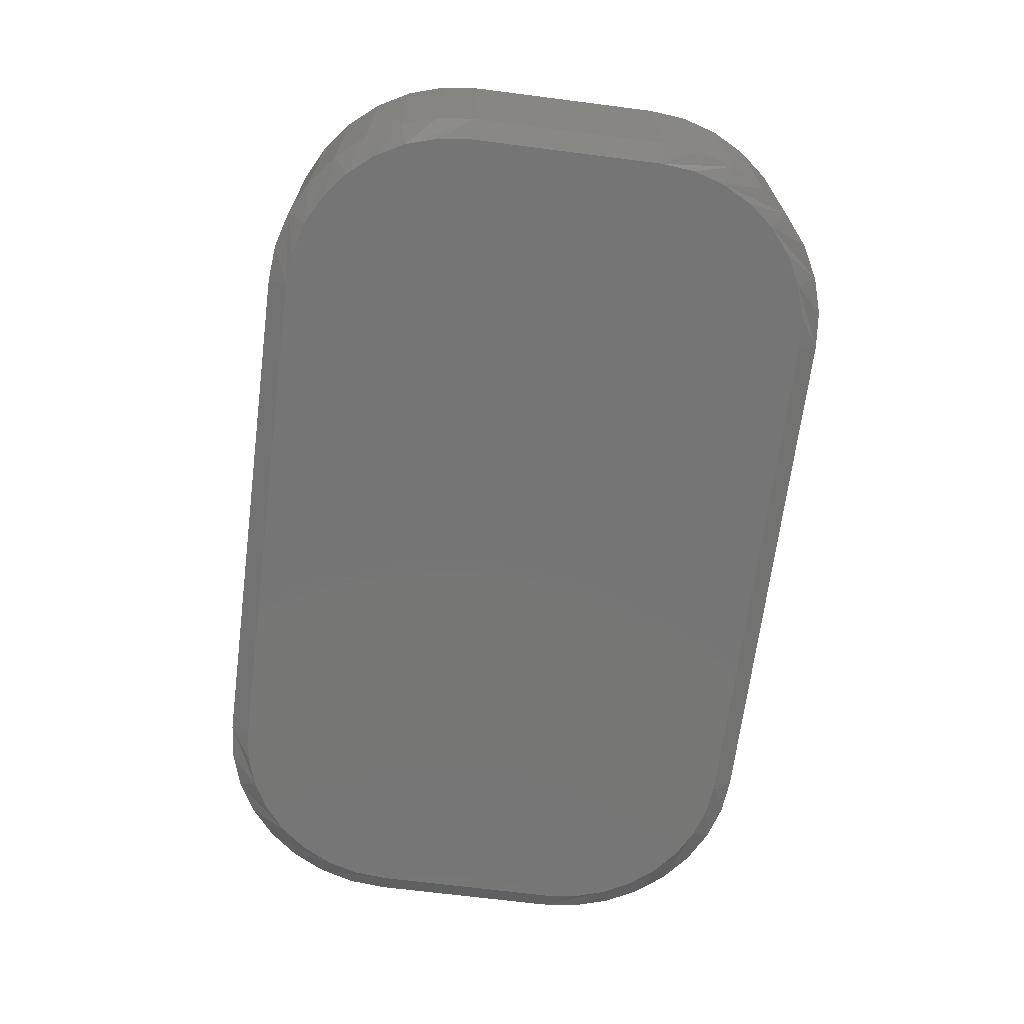
<metadata>
{"format":"stl","ext":"stl","renderer":"f3d","projection":"perspective","resolution":1024,"background":"white","views":[{"elev":-68.0,"azim":82.7,"up":"+Z"}]}
</metadata>
<code>
# stl→obj: 396 verts, 788 faces
v -0.75 0.1595 0.01562
v -0.75 -0.1562 0.01562
v -0.75 0.1595 0.3203
v -0.75 -0.1562 0.3203
v -0.7439 0.2211 0.01562
v -0.7439 0.2211 0.3203
v -0.726 0.2804 0.01562
v -0.726 0.2804 0.3203
v -0.6968 0.335 0.01562
v -0.6968 0.335 0.3203
v -0.6575 0.3828 0.01562
v -0.6575 0.3828 0.3203
v -0.6097 0.4221 0.01562
v -0.6097 0.4221 0.3203
v -0.5551 0.4513 0.01562
v -0.5551 0.4513 0.3203
v -0.4958 0.4693 0.01562
v -0.4958 0.4693 0.3203
v -0.4342 0.4753 0.01562
v -0.4342 0.4753 0.3203
v 0.4342 0.4753 0.3203
v 0.4342 0.4753 0.01562
v 0.4958 0.4693 0.01562
v 0.4958 0.4693 0.3203
v 0.5551 0.4513 0.01562
v 0.5551 0.4513 0.3203
v 0.6097 0.4221 0.01562
v 0.6097 0.4221 0.3203
v 0.6575 0.3828 0.01562
v 0.6575 0.3828 0.3203
v 0.6968 0.335 0.01562
v 0.6968 0.335 0.3203
v 0.726 0.2804 0.01562
v 0.726 0.2804 0.3203
v 0.7439 0.2211 0.01562
v 0.7439 0.2211 0.3203
v 0.75 0.1595 0.01562
v 0.75 0.1595 0.3203
v 0.75 -0.1562 0.01562
v 0.75 -0.1562 0.3203
v 0.7439 -0.2179 0.01562
v 0.7439 -0.2179 0.3203
v 0.726 -0.2771 0.01562
v 0.726 -0.2771 0.3203
v 0.6968 -0.3317 0.01562
v 0.6968 -0.3317 0.3203
v 0.6575 -0.3795 0.01562
v 0.6575 -0.3795 0.3203
v 0.6097 -0.4188 0.01562
v 0.6097 -0.4188 0.3203
v 0.5551 -0.448 0.01562
v 0.5551 -0.448 0.3203
v 0.4958 -0.466 0.01562
v 0.4958 -0.466 0.3203
v 0.4342 -0.472 0.01562
v 0.4342 -0.472 0.3203
v -0.4342 -0.472 0.3203
v -0.4342 -0.472 0.01562
v -0.4958 -0.466 0.01562
v -0.4958 -0.466 0.3203
v -0.5551 -0.448 0.01562
v -0.5551 -0.448 0.3203
v -0.6097 -0.4188 0.01562
v -0.6097 -0.4188 0.3203
v -0.6575 -0.3795 0.01562
v -0.6575 -0.3795 0.3203
v -0.6968 -0.3317 0.01562
v -0.6968 -0.3317 0.3203
v -0.726 -0.2771 0.01562
v -0.726 -0.2771 0.3203
v -0.7439 -0.2179 0.01562
v -0.7439 -0.2179 0.3203
v 0.4342 0.4441 0.3516
v -0.4897 0.4386 0.3516
v 0.4897 0.4386 0.3516
v -0.4342 0.4441 0.3516
v -0.4342 -0.4408 0.3516
v 0.4342 -0.4408 0.3516
v 0.4897 -0.4353 0.3516
v 0.5431 0.4224 0.3516
v -0.5431 0.4224 0.3516
v 0.5923 0.3961 0.3516
v -0.5923 0.3961 0.3516
v 0.6354 0.3607 0.3516
v -0.6354 0.3607 0.3516
v 0.6708 0.3176 0.3516
v -0.6708 0.3176 0.3516
v 0.6971 0.2684 0.3516
v -0.6971 0.2684 0.3516
v 0.7133 0.2151 0.3516
v -0.7133 0.2151 0.3516
v 0.7188 0.1595 0.3516
v -0.7188 0.1595 0.3516
v 0.7188 -0.1562 0.3516
v -0.7188 -0.1562 0.3516
v 0.7133 -0.2118 0.3516
v -0.7133 -0.2118 0.3516
v 0.6971 -0.2651 0.3516
v -0.6971 -0.2651 0.3516
v 0.6708 -0.3143 0.3516
v -0.6708 -0.3143 0.3516
v 0.6354 -0.3574 0.3516
v -0.6354 -0.3574 0.3516
v 0.5923 -0.3928 0.3516
v -0.5923 -0.3928 0.3516
v 0.5431 -0.4191 0.3516
v -0.5431 -0.4191 0.3516
v -0.4897 -0.4353 0.3516
v -0.4342 -0.4714 0.3264
v 0.4342 -0.4714 0.3264
v -0.4342 -0.4697 0.3323
v 0.4342 -0.4697 0.3323
v -0.4342 -0.4668 0.3377
v 0.4342 -0.4668 0.3377
v -0.4342 -0.4629 0.3424
v 0.4342 -0.4629 0.3424
v -0.4342 -0.4582 0.3463
v 0.4342 -0.4582 0.3463
v -0.4342 -0.4527 0.3492
v 0.4342 -0.4527 0.3492
v -0.4342 -0.4469 0.351
v 0.4342 -0.4469 0.351
v -0.4909 -0.4413 0.351
v -0.4921 -0.4471 0.3492
v -0.4931 -0.4524 0.3463
v -0.494 -0.457 0.3424
v -0.4948 -0.4608 0.3377
v -0.4954 -0.4636 0.3323
v -0.4957 -0.4654 0.3264
v -0.7193 -0.213 0.351
v -0.7248 -0.1562 0.351
v -0.725 -0.2141 0.3492
v -0.7307 -0.1562 0.3492
v -0.7303 -0.2151 0.3463
v -0.7361 -0.1562 0.3463
v -0.735 -0.2161 0.3424
v -0.7408 -0.1562 0.3424
v -0.7388 -0.2168 0.3377
v -0.7447 -0.1562 0.3377
v -0.7416 -0.2174 0.3323
v -0.7476 -0.1562 0.3323
v -0.7433 -0.2177 0.3264
v -0.7494 -0.1562 0.3264
v -0.7027 -0.2675 0.351
v -0.7081 -0.2697 0.3492
v -0.7131 -0.2718 0.3463
v -0.7175 -0.2736 0.3424
v -0.7211 -0.2751 0.3377
v -0.7238 -0.2762 0.3323
v -0.7254 -0.2769 0.3264
v -0.6759 -0.3177 0.351
v -0.6807 -0.321 0.3492
v -0.6852 -0.324 0.3463
v -0.6892 -0.3266 0.3424
v -0.6924 -0.3288 0.3377
v -0.6948 -0.3304 0.3323
v -0.6963 -0.3314 0.3264
v -0.6397 -0.3618 0.351
v -0.6439 -0.3659 0.3492
v -0.6477 -0.3697 0.3463
v -0.651 -0.3731 0.3424
v -0.6538 -0.3758 0.3377
v -0.6558 -0.3779 0.3323
v -0.6571 -0.3791 0.3264
v -0.5957 -0.3979 0.351
v -0.5989 -0.4028 0.3492
v -0.6019 -0.4073 0.3463
v -0.6046 -0.4112 0.3424
v -0.6067 -0.4144 0.3377
v -0.6083 -0.4168 0.3323
v -0.6093 -0.4183 0.3264
v -0.5454 -0.4248 0.351
v -0.5477 -0.4302 0.3492
v -0.5497 -0.4352 0.3463
v -0.5516 -0.4395 0.3424
v -0.553 -0.4431 0.3377
v -0.5541 -0.4458 0.3323
v -0.5548 -0.4474 0.3264
v -0.7494 0.1595 0.3264
v -0.7476 0.1595 0.3323
v -0.7447 0.1595 0.3377
v -0.7408 0.1595 0.3424
v -0.7361 0.1595 0.3463
v -0.7307 0.1595 0.3492
v -0.7248 0.1595 0.351
v -0.7193 0.2162 0.351
v -0.725 0.2174 0.3492
v -0.7303 0.2184 0.3463
v -0.735 0.2194 0.3424
v -0.7388 0.2201 0.3377
v -0.7416 0.2207 0.3323
v -0.7433 0.221 0.3264
v -0.4909 0.4446 0.351
v -0.4342 0.4502 0.351
v -0.4921 0.4503 0.3492
v -0.4342 0.456 0.3492
v -0.4931 0.4556 0.3463
v -0.4342 0.4614 0.3463
v -0.494 0.4603 0.3424
v -0.4342 0.4662 0.3424
v -0.4948 0.4641 0.3377
v -0.4342 0.4701 0.3377
v -0.4954 0.4669 0.3323
v -0.4342 0.473 0.3323
v -0.4957 0.4687 0.3264
v -0.4342 0.4747 0.3264
v -0.5454 0.4281 0.351
v -0.5477 0.4335 0.3492
v -0.5497 0.4385 0.3463
v -0.5516 0.4428 0.3424
v -0.553 0.4464 0.3377
v -0.5541 0.4491 0.3323
v -0.5548 0.4507 0.3264
v -0.5957 0.4012 0.351
v -0.5989 0.4061 0.3492
v -0.6019 0.4106 0.3463
v -0.6046 0.4145 0.3424
v -0.6067 0.4177 0.3377
v -0.6083 0.4201 0.3323
v -0.6093 0.4216 0.3264
v -0.6397 0.3651 0.351
v -0.6439 0.3692 0.3492
v -0.6477 0.373 0.3463
v -0.651 0.3764 0.3424
v -0.6538 0.3791 0.3377
v -0.6558 0.3812 0.3323
v -0.6571 0.3824 0.3264
v -0.6759 0.321 0.351
v -0.6807 0.3243 0.3492
v -0.6852 0.3273 0.3463
v -0.6892 0.3299 0.3424
v -0.6924 0.3321 0.3377
v -0.6948 0.3337 0.3323
v -0.6963 0.3346 0.3264
v -0.7027 0.2708 0.351
v -0.7081 0.273 0.3492
v -0.7131 0.2751 0.3463
v -0.7175 0.2769 0.3424
v -0.7211 0.2784 0.3377
v -0.7238 0.2795 0.3323
v -0.7254 0.2802 0.3264
v 0.4342 0.4747 0.3264
v 0.4342 0.473 0.3323
v 0.4342 0.4701 0.3377
v 0.4342 0.4662 0.3424
v 0.4342 0.4614 0.3463
v 0.4342 0.456 0.3492
v 0.4342 0.4502 0.351
v 0.4909 0.4446 0.351
v 0.4921 0.4503 0.3492
v 0.4931 0.4556 0.3463
v 0.494 0.4603 0.3424
v 0.4948 0.4641 0.3377
v 0.4954 0.4669 0.3323
v 0.4957 0.4687 0.3264
v 0.7193 0.2162 0.351
v 0.7248 0.1595 0.351
v 0.725 0.2174 0.3492
v 0.7307 0.1595 0.3492
v 0.7303 0.2184 0.3463
v 0.7361 0.1595 0.3463
v 0.735 0.2194 0.3424
v 0.7408 0.1595 0.3424
v 0.7388 0.2201 0.3377
v 0.7447 0.1595 0.3377
v 0.7416 0.2207 0.3323
v 0.7476 0.1595 0.3323
v 0.7433 0.221 0.3264
v 0.7494 0.1595 0.3264
v 0.7027 0.2708 0.351
v 0.7081 0.273 0.3492
v 0.7131 0.2751 0.3463
v 0.7175 0.2769 0.3424
v 0.7211 0.2784 0.3377
v 0.7238 0.2795 0.3323
v 0.7254 0.2802 0.3264
v 0.6759 0.321 0.351
v 0.6807 0.3243 0.3492
v 0.6852 0.3273 0.3463
v 0.6892 0.3299 0.3424
v 0.6924 0.3321 0.3377
v 0.6948 0.3337 0.3323
v 0.6963 0.3346 0.3264
v 0.6397 0.3651 0.351
v 0.6439 0.3692 0.3492
v 0.6477 0.373 0.3463
v 0.651 0.3764 0.3424
v 0.6538 0.3791 0.3377
v 0.6558 0.3812 0.3323
v 0.6571 0.3824 0.3264
v 0.5957 0.4012 0.351
v 0.5989 0.4061 0.3492
v 0.6019 0.4106 0.3463
v 0.6046 0.4145 0.3424
v 0.6067 0.4177 0.3377
v 0.6083 0.4201 0.3323
v 0.6093 0.4216 0.3264
v 0.5454 0.4281 0.351
v 0.5477 0.4335 0.3492
v 0.5497 0.4385 0.3463
v 0.5516 0.4428 0.3424
v 0.553 0.4464 0.3377
v 0.5541 0.4491 0.3323
v 0.5548 0.4507 0.3264
v 0.7494 -0.1562 0.3264
v 0.7476 -0.1562 0.3323
v 0.7447 -0.1562 0.3377
v 0.7408 -0.1562 0.3424
v 0.7361 -0.1562 0.3463
v 0.7307 -0.1562 0.3492
v 0.7248 -0.1562 0.351
v 0.7193 -0.213 0.351
v 0.725 -0.2141 0.3492
v 0.7303 -0.2151 0.3463
v 0.735 -0.2161 0.3424
v 0.7388 -0.2168 0.3377
v 0.7416 -0.2174 0.3323
v 0.7433 -0.2177 0.3264
v 0.4909 -0.4413 0.351
v 0.4921 -0.4471 0.3492
v 0.4931 -0.4524 0.3463
v 0.494 -0.457 0.3424
v 0.4948 -0.4608 0.3377
v 0.4954 -0.4636 0.3323
v 0.4957 -0.4654 0.3264
v 0.5454 -0.4248 0.351
v 0.5477 -0.4302 0.3492
v 0.5497 -0.4352 0.3463
v 0.5516 -0.4395 0.3424
v 0.553 -0.4431 0.3377
v 0.5541 -0.4458 0.3323
v 0.5548 -0.4474 0.3264
v 0.5957 -0.3979 0.351
v 0.5989 -0.4028 0.3492
v 0.6019 -0.4073 0.3463
v 0.6046 -0.4112 0.3424
v 0.6067 -0.4144 0.3377
v 0.6083 -0.4168 0.3323
v 0.6093 -0.4183 0.3264
v 0.6397 -0.3618 0.351
v 0.6439 -0.3659 0.3492
v 0.6477 -0.3697 0.3463
v 0.651 -0.3731 0.3424
v 0.6538 -0.3758 0.3377
v 0.6558 -0.3779 0.3323
v 0.6571 -0.3791 0.3264
v 0.6759 -0.3177 0.351
v 0.6807 -0.321 0.3492
v 0.6852 -0.324 0.3463
v 0.6892 -0.3266 0.3424
v 0.6924 -0.3288 0.3377
v 0.6948 -0.3304 0.3323
v 0.6963 -0.3314 0.3264
v 0.7027 -0.2675 0.351
v 0.7081 -0.2697 0.3492
v 0.7131 -0.2718 0.3463
v 0.7175 -0.2736 0.3424
v 0.7211 -0.2751 0.3377
v 0.7238 -0.2762 0.3323
v 0.7254 -0.2769 0.3264
v 0.4897 0.4386 0
v -0.4897 0.4386 0
v 0.4342 0.4441 0
v -0.4342 0.4441 0
v 0.4897 -0.4353 0
v 0.4342 -0.4408 0
v -0.4342 -0.4408 0
v -0.4897 -0.4353 0
v -0.5431 -0.4191 0
v 0.5431 -0.4191 0
v -0.5923 -0.3928 0
v 0.5923 -0.3928 0
v -0.6354 -0.3574 0
v 0.6354 -0.3575 0
v -0.6708 -0.3143 0
v 0.6708 -0.3143 0
v -0.6971 -0.2651 0
v 0.6971 -0.2651 0
v -0.7133 -0.2118 0
v 0.7133 -0.2118 0
v -0.7188 -0.1562 0
v 0.7188 -0.1563 0
v -0.7188 0.1595 0
v 0.7188 0.1595 0
v -0.7133 0.2151 0
v 0.7133 0.2151 0
v -0.6971 0.2684 0
v 0.6971 0.2684 0
v -0.6708 0.3176 0
v 0.6708 0.3176 0
v -0.6354 0.3607 0
v 0.6354 0.3607 0
v -0.5923 0.3961 0
v 0.5923 0.3961 0
v -0.5431 0.4224 0
v 0.5431 0.4224 0
f 1 2 3
f 3 2 4
f 1 3 5
f 5 3 6
f 5 6 7
f 7 6 8
f 7 8 9
f 9 8 10
f 9 10 11
f 11 10 12
f 11 12 13
f 13 12 14
f 13 14 15
f 15 14 16
f 15 16 17
f 17 16 18
f 17 18 19
f 19 18 20
f 21 22 20
f 20 22 19
f 22 21 23
f 23 21 24
f 23 24 25
f 25 24 26
f 25 26 27
f 27 26 28
f 27 28 29
f 29 28 30
f 29 30 31
f 31 30 32
f 31 32 33
f 33 32 34
f 33 34 35
f 35 34 36
f 35 36 37
f 37 36 38
f 39 37 40
f 40 37 38
f 39 40 41
f 41 40 42
f 41 42 43
f 43 42 44
f 43 44 45
f 45 44 46
f 45 46 47
f 47 46 48
f 47 48 49
f 49 48 50
f 49 50 51
f 51 50 52
f 51 52 53
f 53 52 54
f 53 54 55
f 55 54 56
f 57 58 56
f 56 58 55
f 58 57 59
f 59 57 60
f 59 60 61
f 61 60 62
f 61 62 63
f 63 62 64
f 63 64 65
f 65 64 66
f 65 66 67
f 67 66 68
f 67 68 69
f 69 68 70
f 69 70 71
f 71 70 72
f 71 72 2
f 2 72 4
f 73 74 75
f 73 76 74
f 77 78 79
f 75 74 80
f 80 74 81
f 80 81 82
f 82 81 83
f 82 83 84
f 84 83 85
f 84 85 86
f 86 85 87
f 86 87 88
f 88 87 89
f 88 89 90
f 90 89 91
f 90 91 92
f 92 91 93
f 92 93 94
f 94 93 95
f 94 95 96
f 96 95 97
f 96 97 98
f 98 97 99
f 98 99 100
f 100 99 101
f 100 101 102
f 102 101 103
f 102 103 104
f 104 103 105
f 104 105 106
f 106 105 107
f 106 107 79
f 79 107 108
f 79 108 77
f 57 56 109
f 109 56 110
f 109 110 111
f 111 110 112
f 111 112 113
f 113 112 114
f 113 114 115
f 115 114 116
f 115 116 117
f 117 116 118
f 117 118 119
f 119 118 120
f 119 120 121
f 121 120 122
f 121 122 77
f 77 122 78
f 77 108 121
f 121 108 123
f 121 123 119
f 119 123 124
f 119 124 117
f 117 124 125
f 117 125 115
f 115 125 126
f 115 126 113
f 113 126 127
f 113 127 111
f 111 127 128
f 111 128 109
f 109 128 129
f 109 129 57
f 57 129 60
f 97 95 130
f 130 95 131
f 130 131 132
f 132 131 133
f 132 133 134
f 134 133 135
f 134 135 136
f 136 135 137
f 136 137 138
f 138 137 139
f 138 139 140
f 140 139 141
f 140 141 142
f 142 141 143
f 142 143 72
f 72 143 4
f 99 97 144
f 144 97 130
f 144 130 145
f 145 130 132
f 145 132 146
f 146 132 134
f 146 134 147
f 147 134 136
f 147 136 148
f 148 136 138
f 148 138 149
f 149 138 140
f 149 140 150
f 150 140 142
f 150 142 70
f 70 142 72
f 101 99 151
f 151 99 144
f 151 144 152
f 152 144 145
f 152 145 153
f 153 145 146
f 153 146 154
f 154 146 147
f 154 147 155
f 155 147 148
f 155 148 156
f 156 148 149
f 156 149 157
f 157 149 150
f 157 150 68
f 68 150 70
f 103 101 158
f 158 101 151
f 158 151 159
f 159 151 152
f 159 152 160
f 160 152 153
f 160 153 161
f 161 153 154
f 161 154 162
f 162 154 155
f 162 155 163
f 163 155 156
f 163 156 164
f 164 156 157
f 164 157 66
f 66 157 68
f 105 103 165
f 165 103 158
f 165 158 166
f 166 158 159
f 166 159 167
f 167 159 160
f 167 160 168
f 168 160 161
f 168 161 169
f 169 161 162
f 169 162 170
f 170 162 163
f 170 163 171
f 171 163 164
f 171 164 64
f 64 164 66
f 107 105 172
f 172 105 165
f 172 165 173
f 173 165 166
f 173 166 174
f 174 166 167
f 174 167 175
f 175 167 168
f 175 168 176
f 176 168 169
f 176 169 177
f 177 169 170
f 177 170 178
f 178 170 171
f 178 171 62
f 62 171 64
f 108 107 123
f 123 107 172
f 123 172 124
f 124 172 173
f 124 173 125
f 125 173 174
f 125 174 126
f 126 174 175
f 126 175 127
f 127 175 176
f 127 176 128
f 128 176 177
f 128 177 129
f 129 177 178
f 129 178 60
f 60 178 62
f 3 4 179
f 179 4 143
f 179 143 180
f 180 143 141
f 180 141 181
f 181 141 139
f 181 139 182
f 182 139 137
f 182 137 183
f 183 137 135
f 183 135 184
f 184 135 133
f 184 133 185
f 185 133 131
f 185 131 93
f 93 131 95
f 93 91 185
f 185 91 186
f 185 186 184
f 184 186 187
f 184 187 183
f 183 187 188
f 183 188 182
f 182 188 189
f 182 189 181
f 181 189 190
f 181 190 180
f 180 190 191
f 180 191 179
f 179 191 192
f 179 192 3
f 3 192 6
f 74 76 193
f 193 76 194
f 193 194 195
f 195 194 196
f 195 196 197
f 197 196 198
f 197 198 199
f 199 198 200
f 199 200 201
f 201 200 202
f 201 202 203
f 203 202 204
f 203 204 205
f 205 204 206
f 205 206 18
f 18 206 20
f 81 74 207
f 207 74 193
f 207 193 208
f 208 193 195
f 208 195 209
f 209 195 197
f 209 197 210
f 210 197 199
f 210 199 211
f 211 199 201
f 211 201 212
f 212 201 203
f 212 203 213
f 213 203 205
f 213 205 16
f 16 205 18
f 83 81 214
f 214 81 207
f 214 207 215
f 215 207 208
f 215 208 216
f 216 208 209
f 216 209 217
f 217 209 210
f 217 210 218
f 218 210 211
f 218 211 219
f 219 211 212
f 219 212 220
f 220 212 213
f 220 213 14
f 14 213 16
f 85 83 221
f 221 83 214
f 221 214 222
f 222 214 215
f 222 215 223
f 223 215 216
f 223 216 224
f 224 216 217
f 224 217 225
f 225 217 218
f 225 218 226
f 226 218 219
f 226 219 227
f 227 219 220
f 227 220 12
f 12 220 14
f 87 85 228
f 228 85 221
f 228 221 229
f 229 221 222
f 229 222 230
f 230 222 223
f 230 223 231
f 231 223 224
f 231 224 232
f 232 224 225
f 232 225 233
f 233 225 226
f 233 226 234
f 234 226 227
f 234 227 10
f 10 227 12
f 89 87 235
f 235 87 228
f 235 228 236
f 236 228 229
f 236 229 237
f 237 229 230
f 237 230 238
f 238 230 231
f 238 231 239
f 239 231 232
f 239 232 240
f 240 232 233
f 240 233 241
f 241 233 234
f 241 234 8
f 8 234 10
f 91 89 186
f 186 89 235
f 186 235 187
f 187 235 236
f 187 236 188
f 188 236 237
f 188 237 189
f 189 237 238
f 189 238 190
f 190 238 239
f 190 239 191
f 191 239 240
f 191 240 192
f 192 240 241
f 192 241 6
f 6 241 8
f 21 20 242
f 242 20 206
f 242 206 243
f 243 206 204
f 243 204 244
f 244 204 202
f 244 202 245
f 245 202 200
f 245 200 246
f 246 200 198
f 246 198 247
f 247 198 196
f 247 196 248
f 248 196 194
f 248 194 73
f 73 194 76
f 73 75 248
f 248 75 249
f 248 249 247
f 247 249 250
f 247 250 246
f 246 250 251
f 246 251 245
f 245 251 252
f 245 252 244
f 244 252 253
f 244 253 243
f 243 253 254
f 243 254 242
f 242 254 255
f 242 255 21
f 21 255 24
f 90 92 256
f 256 92 257
f 256 257 258
f 258 257 259
f 258 259 260
f 260 259 261
f 260 261 262
f 262 261 263
f 262 263 264
f 264 263 265
f 264 265 266
f 266 265 267
f 266 267 268
f 268 267 269
f 268 269 36
f 36 269 38
f 88 90 270
f 270 90 256
f 270 256 271
f 271 256 258
f 271 258 272
f 272 258 260
f 272 260 273
f 273 260 262
f 273 262 274
f 274 262 264
f 274 264 275
f 275 264 266
f 275 266 276
f 276 266 268
f 276 268 34
f 34 268 36
f 86 88 277
f 277 88 270
f 277 270 278
f 278 270 271
f 278 271 279
f 279 271 272
f 279 272 280
f 280 272 273
f 280 273 281
f 281 273 274
f 281 274 282
f 282 274 275
f 282 275 283
f 283 275 276
f 283 276 32
f 32 276 34
f 84 86 284
f 284 86 277
f 284 277 285
f 285 277 278
f 285 278 286
f 286 278 279
f 286 279 287
f 287 279 280
f 287 280 288
f 288 280 281
f 288 281 289
f 289 281 282
f 289 282 290
f 290 282 283
f 290 283 30
f 30 283 32
f 82 84 291
f 291 84 284
f 291 284 292
f 292 284 285
f 292 285 293
f 293 285 286
f 293 286 294
f 294 286 287
f 294 287 295
f 295 287 288
f 295 288 296
f 296 288 289
f 296 289 297
f 297 289 290
f 297 290 28
f 28 290 30
f 80 82 298
f 298 82 291
f 298 291 299
f 299 291 292
f 299 292 300
f 300 292 293
f 300 293 301
f 301 293 294
f 301 294 302
f 302 294 295
f 302 295 303
f 303 295 296
f 303 296 304
f 304 296 297
f 304 297 26
f 26 297 28
f 75 80 249
f 249 80 298
f 249 298 250
f 250 298 299
f 250 299 251
f 251 299 300
f 251 300 252
f 252 300 301
f 252 301 253
f 253 301 302
f 253 302 254
f 254 302 303
f 254 303 255
f 255 303 304
f 255 304 24
f 24 304 26
f 40 38 305
f 305 38 269
f 305 269 306
f 306 269 267
f 306 267 307
f 307 267 265
f 307 265 308
f 308 265 263
f 308 263 309
f 309 263 261
f 309 261 310
f 310 261 259
f 310 259 311
f 311 259 257
f 311 257 94
f 94 257 92
f 94 96 311
f 311 96 312
f 311 312 310
f 310 312 313
f 310 313 309
f 309 313 314
f 309 314 308
f 308 314 315
f 308 315 307
f 307 315 316
f 307 316 306
f 306 316 317
f 306 317 305
f 305 317 318
f 305 318 40
f 40 318 42
f 79 78 319
f 319 78 122
f 319 122 320
f 320 122 120
f 320 120 321
f 321 120 118
f 321 118 322
f 322 118 116
f 322 116 323
f 323 116 114
f 323 114 324
f 324 114 112
f 324 112 325
f 325 112 110
f 325 110 54
f 54 110 56
f 106 79 326
f 326 79 319
f 326 319 327
f 327 319 320
f 327 320 328
f 328 320 321
f 328 321 329
f 329 321 322
f 329 322 330
f 330 322 323
f 330 323 331
f 331 323 324
f 331 324 332
f 332 324 325
f 332 325 52
f 52 325 54
f 104 106 333
f 333 106 326
f 333 326 334
f 334 326 327
f 334 327 335
f 335 327 328
f 335 328 336
f 336 328 329
f 336 329 337
f 337 329 330
f 337 330 338
f 338 330 331
f 338 331 339
f 339 331 332
f 339 332 50
f 50 332 52
f 102 104 340
f 340 104 333
f 340 333 341
f 341 333 334
f 341 334 342
f 342 334 335
f 342 335 343
f 343 335 336
f 343 336 344
f 344 336 337
f 344 337 345
f 345 337 338
f 345 338 346
f 346 338 339
f 346 339 48
f 48 339 50
f 100 102 347
f 347 102 340
f 347 340 348
f 348 340 341
f 348 341 349
f 349 341 342
f 349 342 350
f 350 342 343
f 350 343 351
f 351 343 344
f 351 344 352
f 352 344 345
f 352 345 353
f 353 345 346
f 353 346 46
f 46 346 48
f 98 100 354
f 354 100 347
f 354 347 355
f 355 347 348
f 355 348 356
f 356 348 349
f 356 349 357
f 357 349 350
f 357 350 358
f 358 350 351
f 358 351 359
f 359 351 352
f 359 352 360
f 360 352 353
f 360 353 44
f 44 353 46
f 96 98 312
f 312 98 354
f 312 354 313
f 313 354 355
f 313 355 314
f 314 355 356
f 314 356 315
f 315 356 357
f 315 357 316
f 316 357 358
f 316 358 317
f 317 358 359
f 317 359 318
f 318 359 360
f 318 360 42
f 42 360 44
f 361 362 363
f 362 364 363
f 365 366 367
f 367 368 365
f 365 368 369
f 365 369 370
f 370 369 371
f 370 371 372
f 372 371 373
f 372 373 374
f 374 373 375
f 374 375 376
f 376 375 377
f 376 377 378
f 378 377 379
f 378 379 380
f 380 379 381
f 380 381 382
f 382 381 383
f 382 383 384
f 384 383 385
f 384 385 386
f 386 385 387
f 386 387 388
f 388 387 389
f 388 389 390
f 390 389 391
f 390 391 392
f 392 391 393
f 392 393 394
f 394 393 395
f 394 395 396
f 396 395 362
f 396 362 361
f 59 61 369
f 2 381 71
f 67 69 377
f 63 65 373
f 59 369 58
f 58 369 368
f 58 368 367
f 71 381 69
f 69 381 379
f 69 379 377
f 67 377 65
f 65 377 375
f 65 375 373
f 63 373 61
f 61 373 371
f 61 371 369
f 1 383 2
f 2 383 381
f 5 7 387
f 19 364 17
f 13 15 395
f 9 11 391
f 5 387 1
f 1 387 385
f 1 385 383
f 17 364 15
f 15 364 362
f 15 362 395
f 13 395 11
f 11 395 393
f 11 393 391
f 9 391 7
f 7 391 389
f 7 389 387
f 22 363 19
f 19 363 364
f 23 25 396
f 37 384 35
f 31 33 388
f 27 29 392
f 23 396 22
f 22 396 361
f 22 361 363
f 35 384 33
f 33 384 386
f 33 386 388
f 31 388 29
f 29 388 390
f 29 390 392
f 27 392 25
f 25 392 394
f 25 394 396
f 39 382 37
f 37 382 384
f 41 43 378
f 55 366 53
f 49 51 370
f 45 47 374
f 41 378 39
f 39 378 380
f 39 380 382
f 53 366 51
f 51 366 365
f 51 365 370
f 49 370 47
f 47 370 372
f 47 372 374
f 45 374 43
f 43 374 376
f 43 376 378
f 58 367 55
f 55 367 366

</code>
